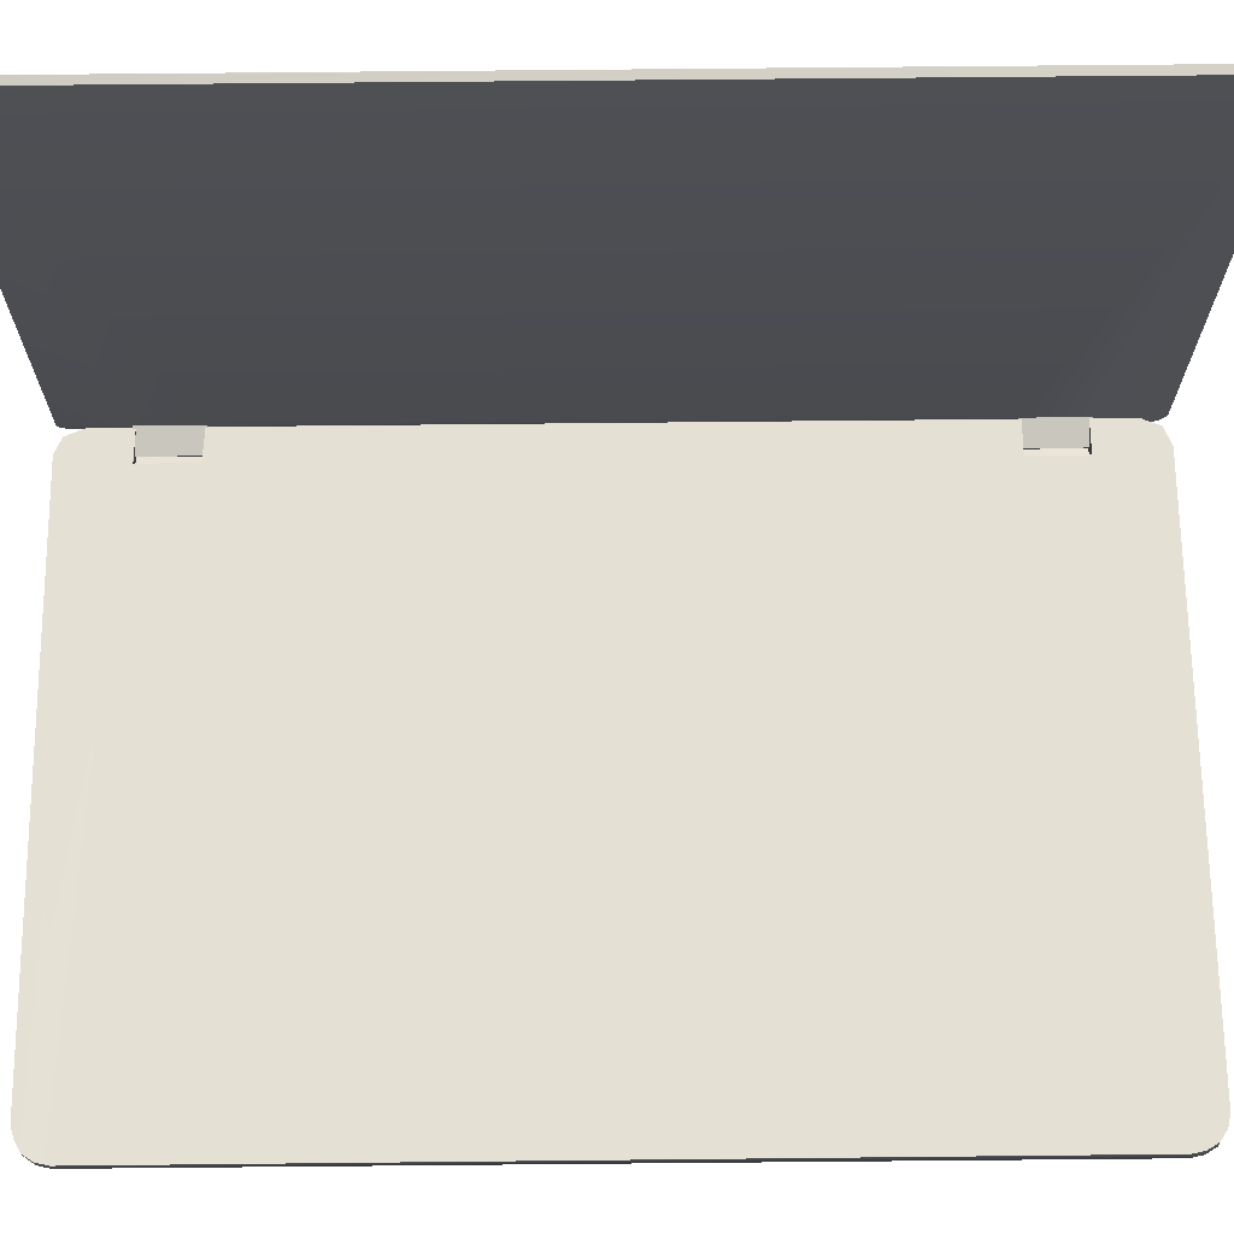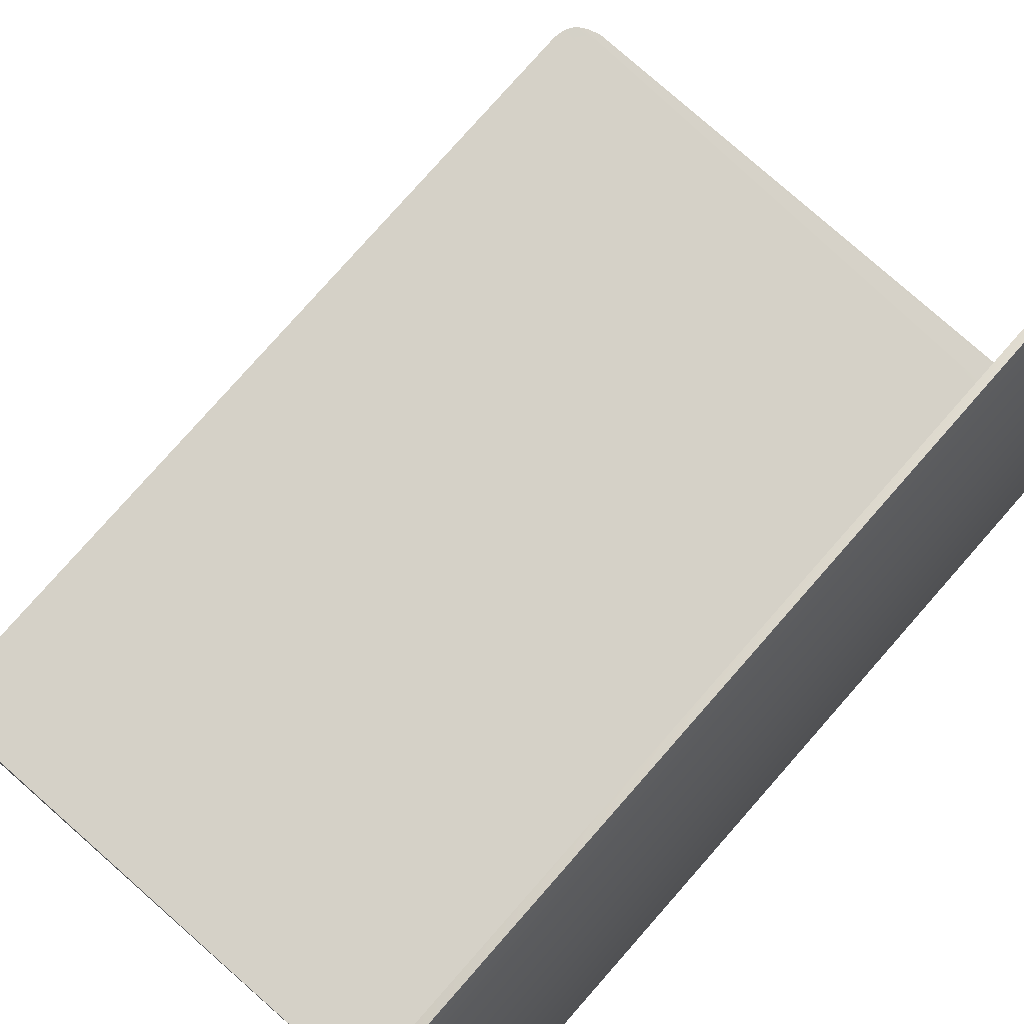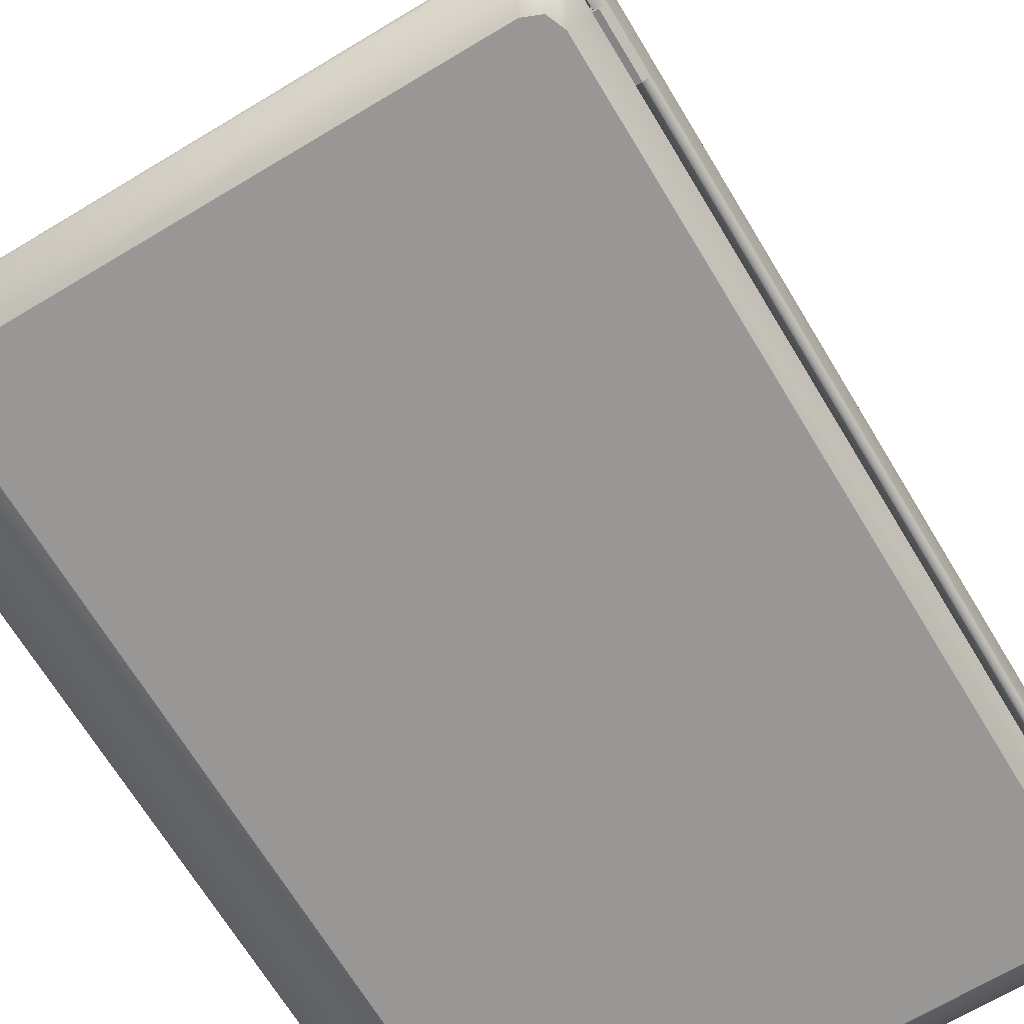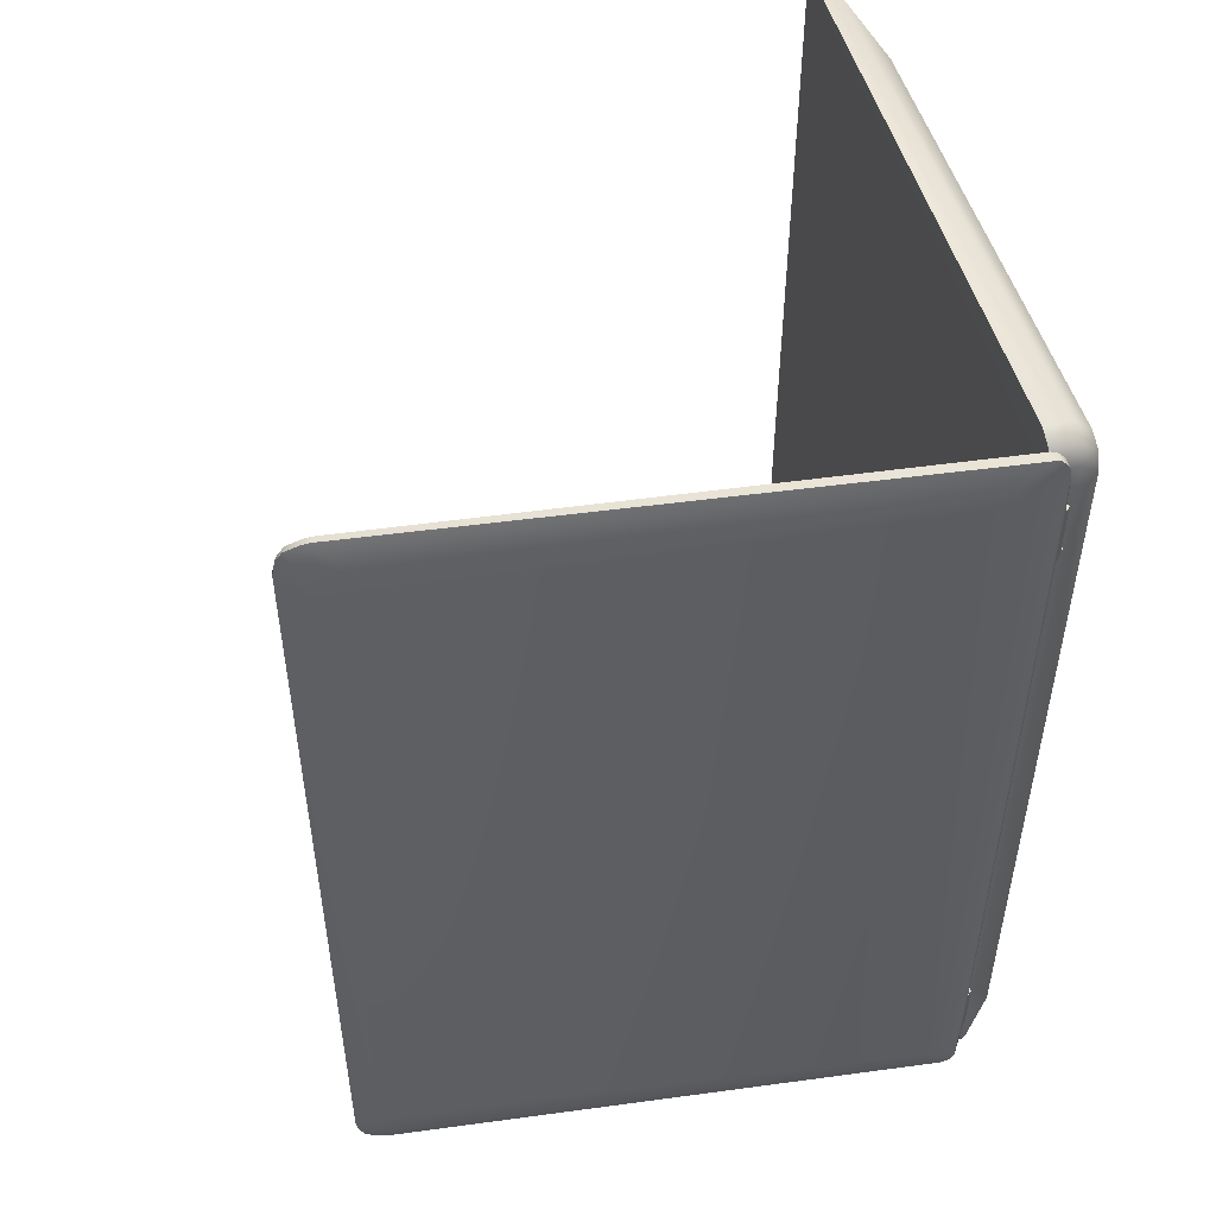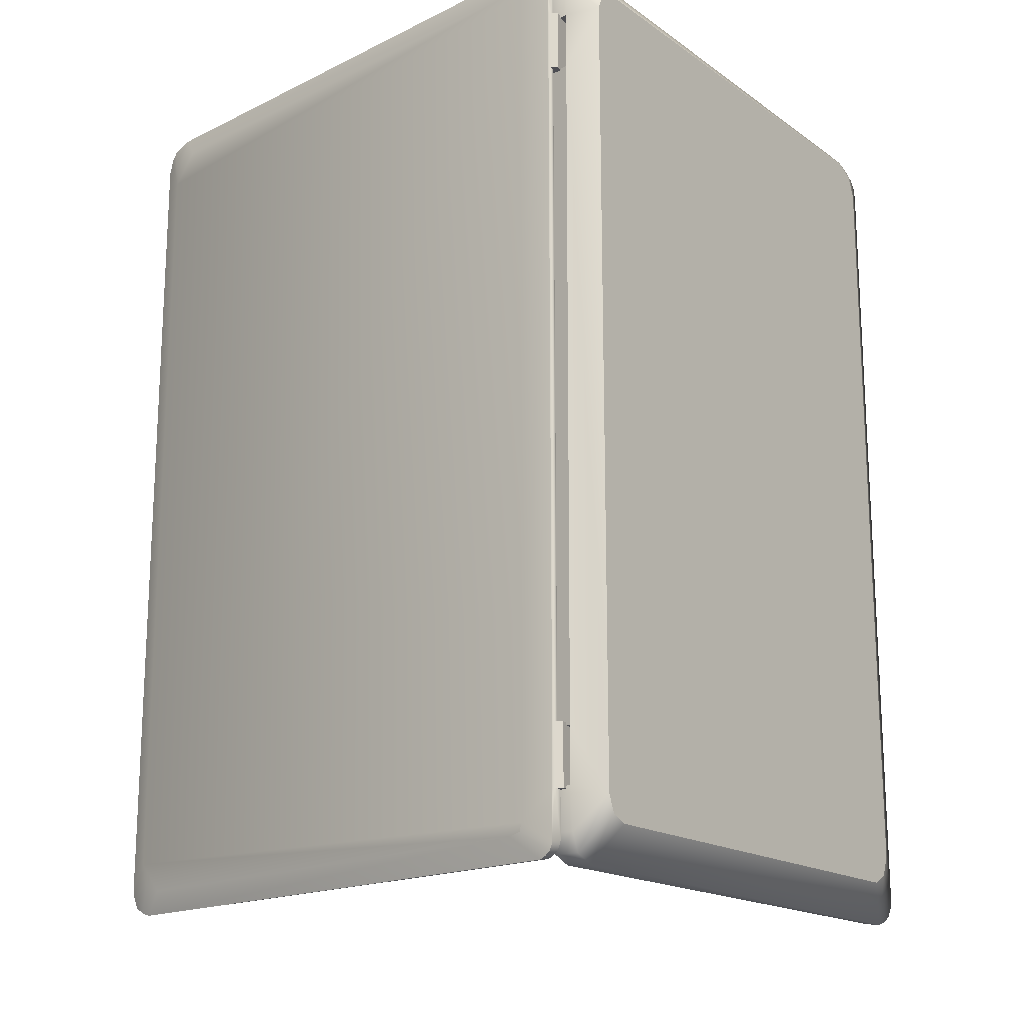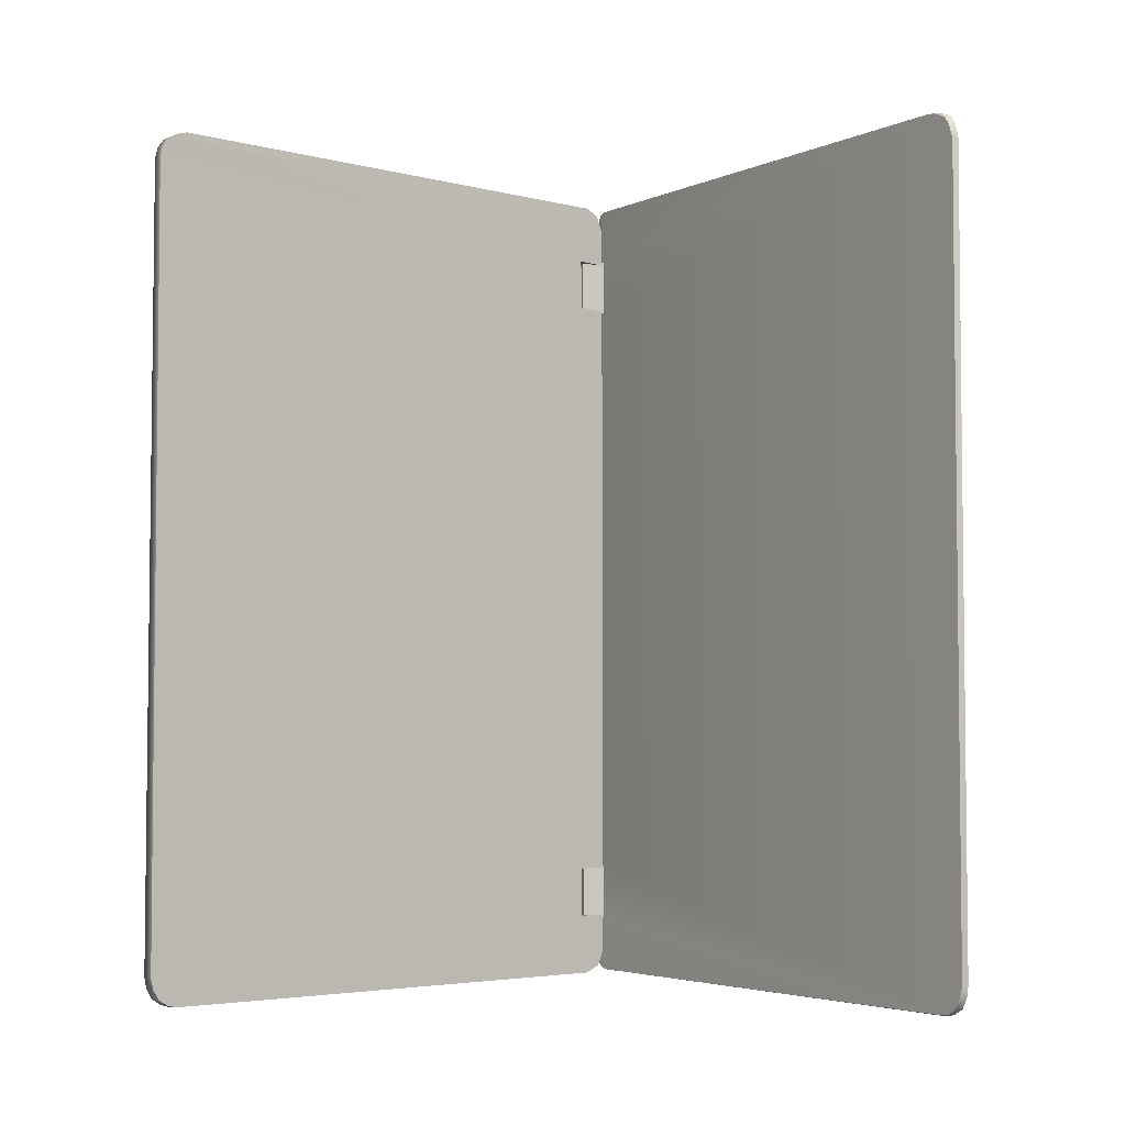
<metadata>
{"format":"obj","ext":"obj","renderer":"f3d","projection":"perspective","resolution":1024,"background":"white","views":[{"elev":65.3,"azim":89.4,"up":"+Y"},{"elev":79.0,"azim":-138.6,"up":"+Y"},{"elev":-68.5,"azim":-148.9,"up":"+Y"},{"elev":50.3,"azim":-104.9,"up":"+Z"},{"elev":-17.4,"azim":-52.6,"up":"+Z"},{"elev":-4.1,"azim":139.0,"up":"+Z"}]}
</metadata>
<code>
o Lowpoly_Notebook_Cube.001
v -0.2711 0.1948 -1.546
v -0.2594 0.01701 -1.185
v -0.2784 0.1387 -1.506
v -0.05572 2.126 -1.439
v -0.06636 2.03 -1.551
v -0.2763 0.1477 -1.535
v -0.02531 2.112 -1.632
v 0.00083 2.101 -1.626
v -0.2354 0.02393 -1.185
v -0.01444 2.216 -1.515
v -0.257 0.07926 -1.628
v -0.05838 2.102 -1.523
v -0.2227 0.02261 -1.403
v -0.2394 -0.002125 -1.403
v -0.001654 2.089 1.625
v -0.2632 0.02494 1.185
v -0.2703 0.1931 1.538
v -0.2784 0.1387 1.492
v -0.06636 2.03 1.537
v -0.2748 0.145 1.533
v -0.05572 2.126 1.425
v -0.2339 0.02372 1.555
v 0.01142 2.21 1.511
v -0.01449 2.216 1.515
v -0.2632 0.02494 1.403
v -0.05838 2.102 1.509
v -0.2338 0.02371 1.403
v -0.2416 -0.001888 1.403
v 0.01139 2.199 -1.555
v 0.009147 2.178 -1.598
v -0.03308 2.166 -1.565
v 0.009565 2.193 1.566
v 0.001691 2.12 1.62
v -0.01354 2.204 1.571
v -0.04168 2.153 1.547
v -0.2234 0.05616 1.62
v -0.2203 0.05509 -1.614
v -0.2606 0.05741 -1.62
v -0.2594 0.01701 -1.403
v -0.2632 0.02494 -1.185
v -0.2632 0.02494 -1.403
v -0.2639 0.02678 -1.574
v -0.2363 0.02398 1.185
v -0.2232 0.02257 -1.568
v -0.2594 0.01701 1.185
v -0.2166 0.07694 -1.622
v -0.2173 0.07143 -1.185
v -0.1357 0.03488 -1.185
v -0.1357 0.03488 -1.403
v -0.2172 0.07142 -1.403
v -0.2394 -0.002125 -1.185
v -0.1433 0.01524 -1.185
v -0.1433 0.01523 -1.403
v -0.2178 0.07701 1.625
v -0.2632 0.02494 1.559
v -0.2594 0.01701 1.403
v -0.2182 0.07147 1.185
v -0.1357 0.03488 1.185
v -0.0266 2.1 1.629
v -0.257 0.07926 1.629
v -0.1357 0.03488 1.403
v -0.2183 0.07148 1.403
v -0.2416 -0.001888 1.185
v -0.1433 0.01524 1.185
v -0.1433 0.01523 1.403
v 0.01259 2.21 -1.515
v -0.01353 2.21 -1.555
v -0.01566 2.189 -1.598
v -0.02087 2.151 -1.621
v 0.005038 2.14 -1.621
v -0.02309 2.131 1.624
v -0.01749 2.181 1.603
v 0.007057 2.17 1.598
v -0.2611 0.03739 1.602
v -0.2622 0.0261 1.578
v -0.2583 0.05795 1.624
v -0.2323 0.02483 1.574
v -0.2299 0.03318 1.6
v -0.2634 0.03747 -1.605
v -0.2638 0.02897 -1.587
v -0.223 0.03514 -1.599
v -0.2233 0.02663 -1.581
v -0.2763 0.1477 -1.535
v -0.2594 0.01701 -1.185
v -0.2594 0.01701 -1.185
v -0.2354 0.02393 -1.185
v -0.2354 0.02393 -1.185
v -0.02531 2.112 -1.632
v -0.257 0.07926 -1.628
v 0.00083 2.101 -1.626
v -0.2166 0.07694 -1.622
v -0.2632 0.02494 1.185
v -0.2632 0.02494 1.403
v -0.2338 0.02371 1.403
v -0.2338 0.02371 1.403
v -0.2339 0.02372 1.555
v -0.2416 -0.001888 1.403
v -0.2416 -0.001888 1.403
v -0.2594 0.01701 1.403
v -0.2594 0.01701 1.403
v -0.2594 0.01701 1.185
v -0.2594 0.01701 1.185
v -0.2363 0.02398 1.185
v -0.2363 0.02398 1.185
v -0.2182 0.07147 1.185
v -0.2182 0.07147 1.185
v 0.01139 2.199 -1.555
v 0.009147 2.178 -1.598
v 0.01259 2.21 -1.515
v 0.009565 2.193 1.566
v 0.01142 2.21 1.511
v 0.001691 2.12 1.62
v -0.001654 2.089 1.625
v -0.257 0.07926 1.629
v -0.2583 0.05795 1.624
v -0.2632 0.02494 -1.403
v -0.2639 0.02678 -1.574
v -0.2394 -0.002125 -1.185
v -0.2394 -0.002125 -1.185
v -0.1433 0.01524 -1.185
v -0.1433 0.01524 -1.185
v -0.1357 0.03488 -1.185
v -0.1357 0.03488 -1.185
v -0.1357 0.03488 -1.403
v -0.1357 0.03488 -1.403
v -0.2178 0.07701 1.625
v -0.2632 0.02494 1.559
v -0.1357 0.03488 1.403
v -0.1357 0.03488 1.403
v -0.1433 0.01523 1.403
v -0.1433 0.01523 1.403
v -0.1357 0.03488 1.185
v -0.1357 0.03488 1.185
v -0.01353 2.21 -1.555
v -0.01566 2.189 -1.598
v -0.02087 2.151 -1.621
v -0.02309 2.131 1.624
v -0.01749 2.181 1.603
v -0.2611 0.03739 1.602
v -0.2622 0.0261 1.578
v -0.2234 0.05616 1.62
v -0.2638 0.02897 -1.587
v -0.2634 0.03747 -1.605
v -0.2203 0.05509 -1.614
v -0.223 0.03514 -1.599
v -0.2233 0.02663 -1.581
v -0.2594 0.01701 -1.403
v -0.2594 0.01701 -1.403
v -0.2632 0.02494 -1.185
v -0.2227 0.02261 -1.403
v -0.2227 0.02261 -1.403
v -0.2227 0.02261 -1.403
v -0.2232 0.02257 -1.568
v -0.2173 0.07143 -1.185
v -0.2173 0.07143 -1.185
v -0.2173 0.07143 -1.185
v -0.2172 0.07142 -1.403
v -0.2172 0.07142 -1.403
v -0.2172 0.07142 -1.403
v -0.2394 -0.002125 -1.403
v -0.2394 -0.002125 -1.403
v -0.1433 0.01523 -1.403
v -0.1433 0.01523 -1.403
v -0.0266 2.1 1.629
v -0.2183 0.07148 1.403
v -0.2183 0.07148 1.403
v -0.2416 -0.001888 1.185
v -0.2416 -0.001888 1.185
v -0.1433 0.01524 1.185
v -0.1433 0.01524 1.185
v -0.01449 2.216 1.515
v -0.01444 2.216 -1.515
v 0.005038 2.14 -1.621
v -0.01354 2.204 1.571
v 0.007057 2.17 1.598
v -0.2323 0.02483 1.574
v -0.2299 0.03318 1.6
v -0.2606 0.05741 -1.62
v 1.742 -0.1023 1.405
v 1.711 -0.1026 -1.478
v 1.966 0.06913 1.597
v -0.06742 -0.1201 1.512
v 1.995 0.02122 1.52
v 1.958 0.01898 1.6
v 1.841 0.007722 1.635
v 1.997 0.0211 -1.518
v 1.966 0.01886 -1.599
v 1.878 0.01534 -1.638
v -0.2218 -0.02365 1.542
v -0.1946 -0.02365 1.608
v -0.1289 -0.02365 1.635
v -0.1289 -0.02365 -1.636
v -0.1946 -0.02365 -1.609
v -0.2218 -0.02365 -1.543
v 1.966 0.06988 -1.599
v 1.636 -0.1034 1.512
v 1.648 -0.1032 -1.509
v -0.06742 -0.1201 -1.509
v -0.1286 -0.1207 -1.483
v -0.1285 0.0677 1.63
v 2 0.06978 -1.519
v 1.984 0.01921 1.563
v 1.901 0.01307 1.621
v 1.988 0.01977 -1.561
v 1.925 0.01723 -1.625
v 1.927 0.06664 1.618
v 1.99 0.06983 -1.561
v -0.1041 0.02586 -1.195
v -0.2137 0.07081 -1.393
v -0.2212 -0.01621 -1.195
v -0.2137 0.06819 1.19
v -0.0933 0.07055 -1.195
v -0.2218 -0.02365 1.193
v -0.2218 -0.02365 1.398
v 1.886 0.06665 1.63
v 1.929 0.06992 -1.622
v -0.1286 -0.1207 1.487
v -0.2137 0.07096 -1.539
v -0.1865 0.07101 -1.605
v 2 0.0667 1.517
v 1.711 -0.1026 1.481
v 1.742 -0.1023 -1.402
v -0.154 -0.1209 -1.421
v -0.154 -0.1209 1.424
v -0.1865 0.06776 1.603
v -0.2137 0.06784 1.537
v -0.1207 0.071 -1.632
v 1.99 0.06825 1.56
v 1.886 0.06996 -1.632
v -0.2137 0.06799 1.393
v -0.2212 -0.01621 -1.393
v -0.09873 0.06813 1.196
v -0.1096 0.02586 1.196
v -0.2137 0.07061 -1.195
v -0.0933 0.07075 -1.393
v -0.1043 0.02586 1.396
v -0.09347 0.06792 1.396
v -0.1041 0.02586 -1.393
v -0.06742 -0.1201 -1.509
v 1.648 -0.1032 -1.509
v -0.2137 0.07096 -1.539
v -0.1865 0.07101 -1.605
v -0.1286 -0.1207 -1.483
v -0.154 -0.1209 -1.421
v -0.154 -0.1209 1.424
v 1.99 0.06983 -1.561
v 2 0.06978 -1.519
v -0.2137 0.07081 -1.393
v -0.2137 0.07081 -1.393
v 1.927 0.06664 1.618
v 1.966 0.06913 1.597
v 1.966 0.06988 -1.599
v -0.1041 0.02586 -1.195
v -0.1041 0.02586 -1.195
v -0.0933 0.07055 -1.195
v -0.0933 0.07055 -1.195
v -0.2137 0.06819 1.19
v -0.2137 0.06819 1.19
v -0.2137 0.07061 -1.195
v -0.2137 0.07061 -1.195
v -0.09347 0.06792 1.396
v -0.09347 0.06792 1.396
v -0.2137 0.06799 1.393
v -0.2137 0.06799 1.393
v -0.09873 0.06813 1.196
v -0.09873 0.06813 1.196
v -0.1286 -0.1207 1.487
v -0.06742 -0.1201 1.512
v 1.636 -0.1034 1.512
v -0.1865 0.06776 1.603
v -0.2137 0.06784 1.537
v -0.1207 0.071 -1.632
v 1.886 0.06996 -1.632
v 1.929 0.06992 -1.622
v -0.1096 0.02586 1.196
v -0.1096 0.02586 1.196
v -0.1043 0.02586 1.396
v -0.1043 0.02586 1.396
v 1.886 0.06665 1.63
v 1.711 -0.1026 -1.478
v 2 0.0667 1.517
v 1.711 -0.1026 1.481
v 1.742 -0.1023 1.405
v 1.742 -0.1023 -1.402
v 1.99 0.06825 1.56
v -0.1285 0.0677 1.63
v -0.2212 -0.01621 -1.393
v -0.2212 -0.01621 -1.393
v -0.2212 -0.01621 -1.195
v -0.2212 -0.01621 -1.195
v -0.2212 -0.01621 -1.195
v -0.0933 0.07075 -1.393
v -0.0933 0.07075 -1.393
v -0.1041 0.02586 -1.393
v -0.1041 0.02586 -1.393
v -0.2218 -0.02365 1.193
v -0.2218 -0.02365 1.193
v -0.2218 -0.02365 1.193
v -0.2218 -0.02365 1.398
v -0.2218 -0.02365 1.398
f 240 180 243 239
f 184 251 250 203
f 247 186 204 246
f 190 267 268 191
f 246 204 187 252
f 187 280 205
f 280 187 204
f 244 243 180 284
f 286 191 185
f 262 271 285 281
f 272 242 274 273
f 192 188 197 198
f 189 224 267 190
f 252 187 205 216
f 192 198 199 193
f 245 244 284 179
f 280 197 188 205
f 287 248 218 194
f 269 221 203 185
f 183 220 228 202
f 193 199 223 194
f 279 286 185
f 186 183 283 222
f 203 250 279 185
f 216 205 188 229
f 225 190 191 286
f 179 282 217 245
f 207 274 242 241
f 202 228 251 184
f 247 220 183 186
f 186 222 280 204
f 184 221 202
f 221 184 203
f 215 206 270 200
f 181 285 271
f 207 195 274
f 206 181 271 270
f 255 253 290 260
f 182 217 282 196
f 283 183 202 221
f 297 291 223 224
f 224 189 299
f 281 201 292
f 261 278 300 263
f 241 249 292
f 256 281 292
f 281 265 262
f 227 229 188 192
f 266 258 296 276
f 295 293 209 231
f 289 254 294 288
f 212 235 238 208
f 237 232 275 277
f 233 298 214 236
f 262 264 271
f 223 291 287
f 281 256 265
f 194 223 287
f 226 189 190 225
f 189 226 230 299
f 299 297 224
f 227 192 193 219
f 219 193 194 218
f 213 257 259 210
f 234 211 265 256
f 201 207 241 292
f 185 191 268 269
f 157 151 44 46
f 91 89 88 90
f 4 3 18 21
f 5 4 12
f 5 1 4
f 1 3 4
f 19 26 21
f 126 165 113
f 164 19 17
f 20 17 18
f 18 17 21
f 17 19 21
f 108 135 134 107
f 143 145 146 142
f 114 115 141 54
f 96 127 100 94
f 160 162 120 118
f 87 51 121 123
f 86 104 102 84
f 13 125 163 14
f 47 50 152
f 133 169 167 103
f 44 82 81 144 46
f 158 154 122 124
f 161 119 85 147
f 46 8 157
f 148 42 153 150
f 1 5 7
f 11 178 79 83 1
f 12 31 136 7 5
f 97 99 101 168
f 107 134 10 109
f 4 21 24
f 114 54 15 59
f 27 56 28
f 170 131 98 63
f 164 137 35 26 19
f 22 126 36 78 77
f 95 165 126 22
f 49 48 52 53
f 173 90 88 69
f 132 57 166 129
f 113 111 110 73 112
f 55 140 74 20 18
f 27 28 130 128
f 18 25 55
f 20 74 76 60 17
f 60 164 17
f 83 79 80 117 3
f 106 155 8 113
f 3 149 16
f 102 92 40 84
f 67 31 12 4 172
f 92 102 100 93
f 171 23 109 10
f 3 116 149
f 3 117 116
f 148 84 40 41
f 146 153 42 142
f 18 16 25
f 21 26 35 174 24
f 1 6 3
f 155 157 8
f 113 165 106
f 64 58 61 65
f 59 15 33 71
f 167 45 103
f 39 13 14
f 87 2 51
f 13 159 125
f 148 41 42
f 156 87 123
f 11 1 7
f 172 4 24
f 128 62 27
f 127 93 100
f 18 3 16
f 105 133 103
f 43 9 155 106
f 67 68 31
f 68 136 31
f 173 69 135 108
f 8 70 30 29 66
f 137 72 35
f 72 174 35
f 32 34 138 175
f 175 138 71 33
f 171 34 32 23
f 127 96 176 75
f 37 38 89 91
f 38 37 145 143
f 75 176 177 139
f 139 177 141 115
f 111 113 8 66

</code>
